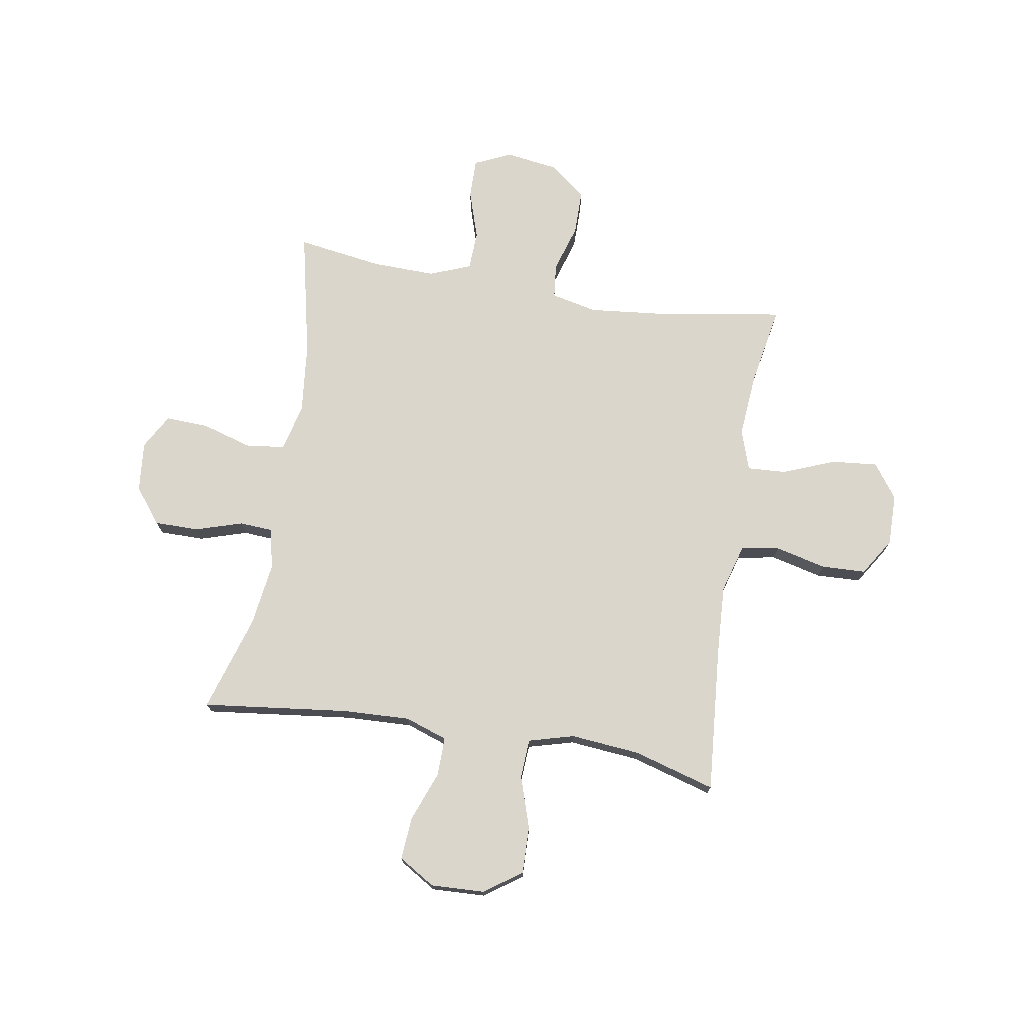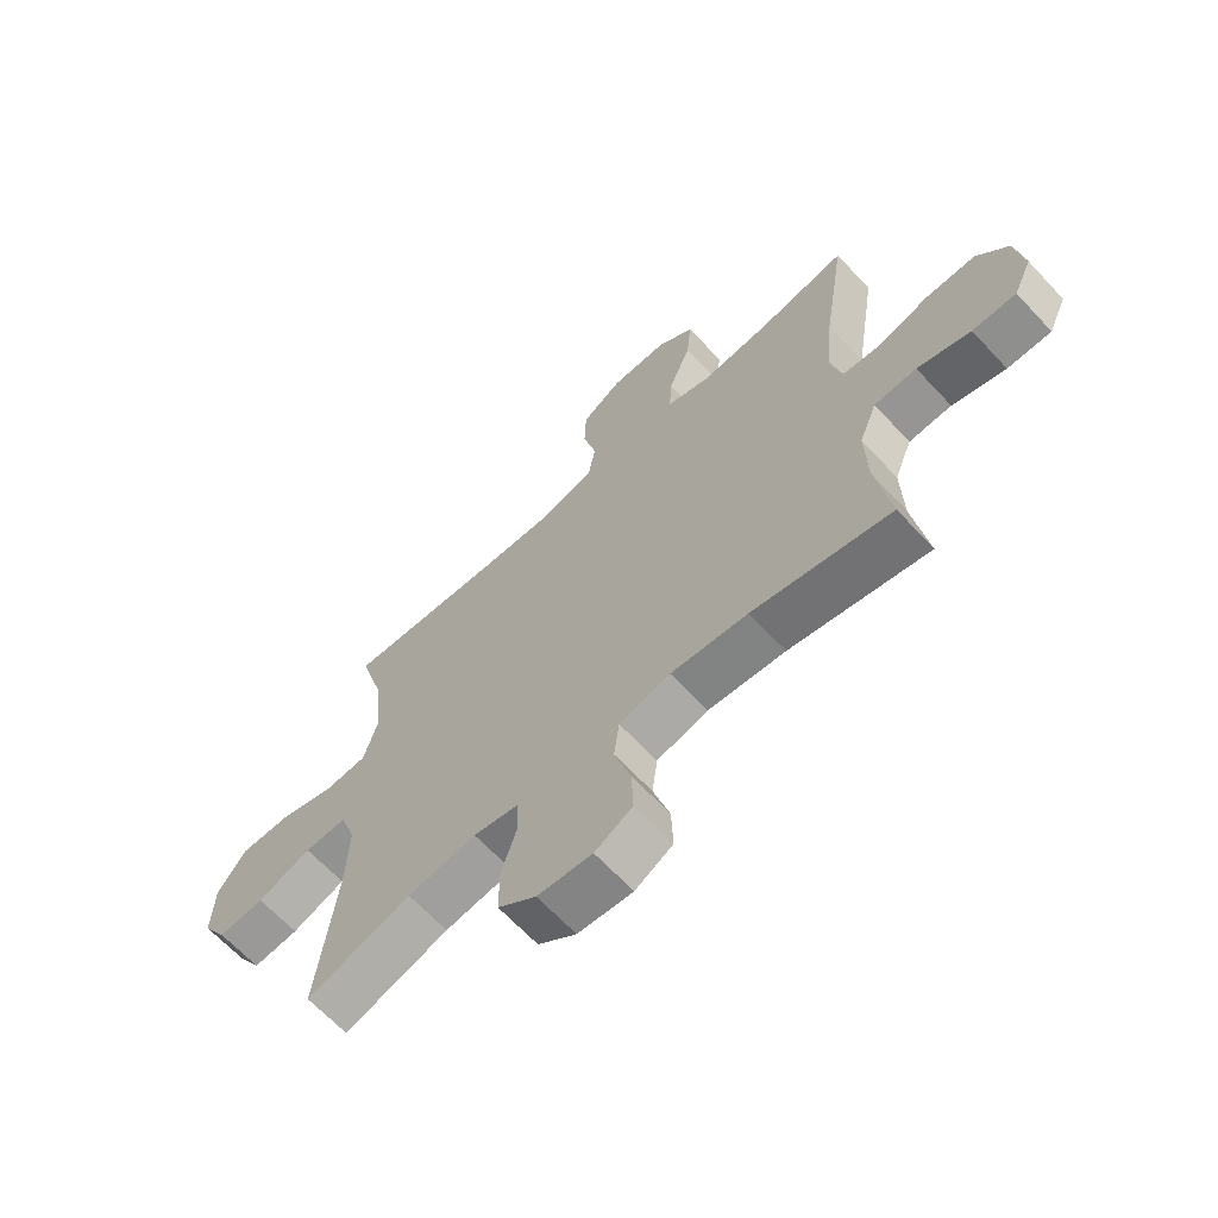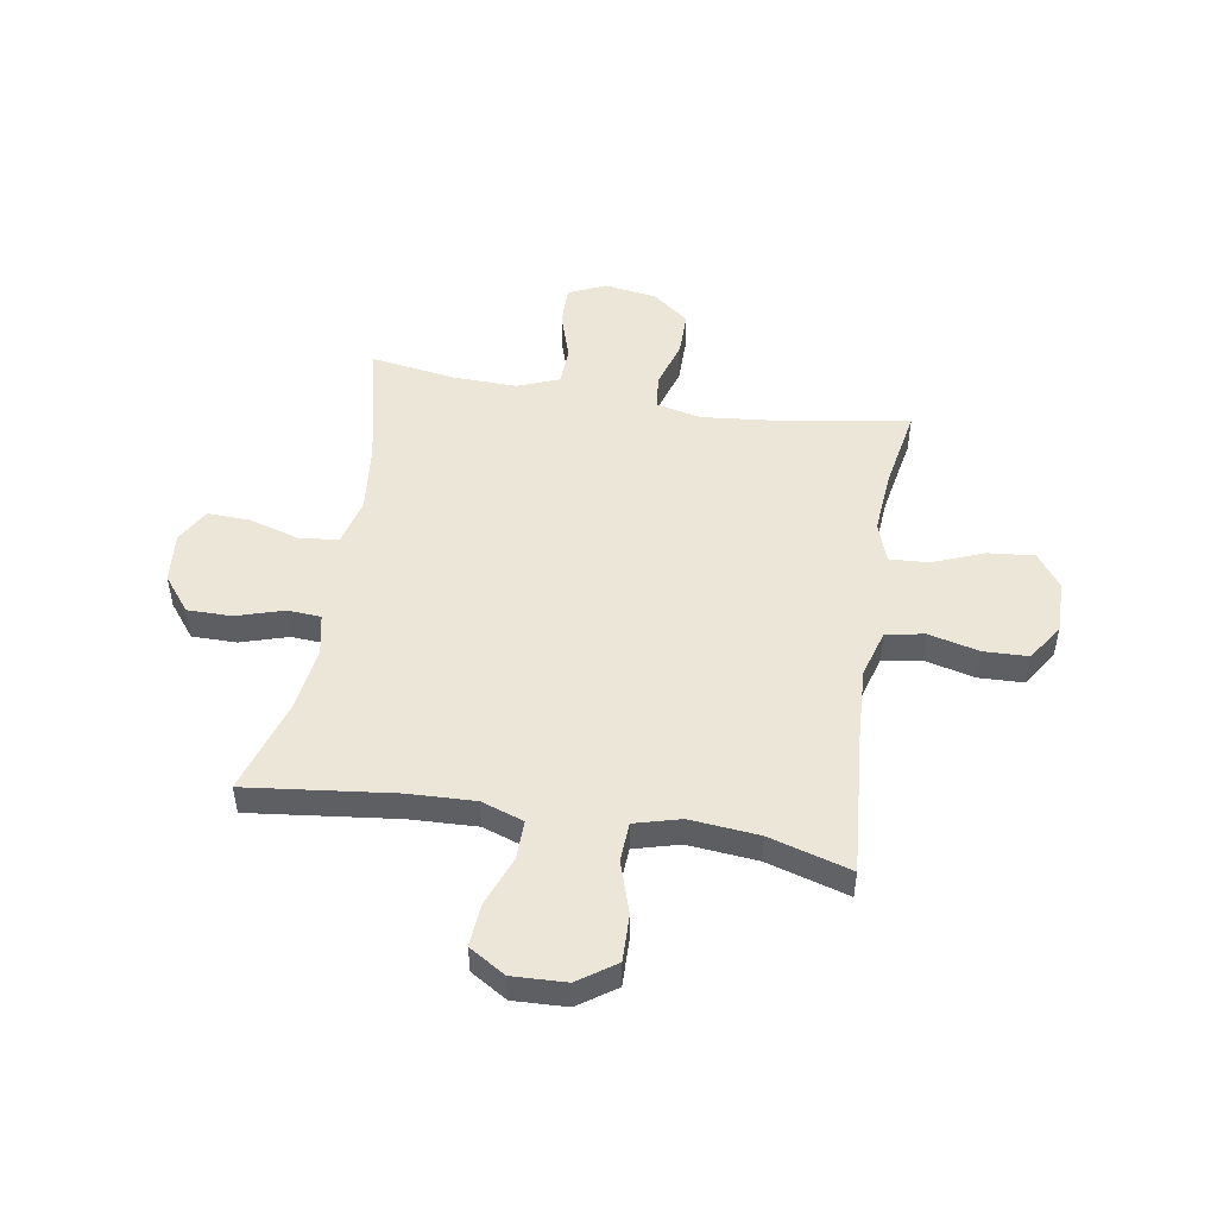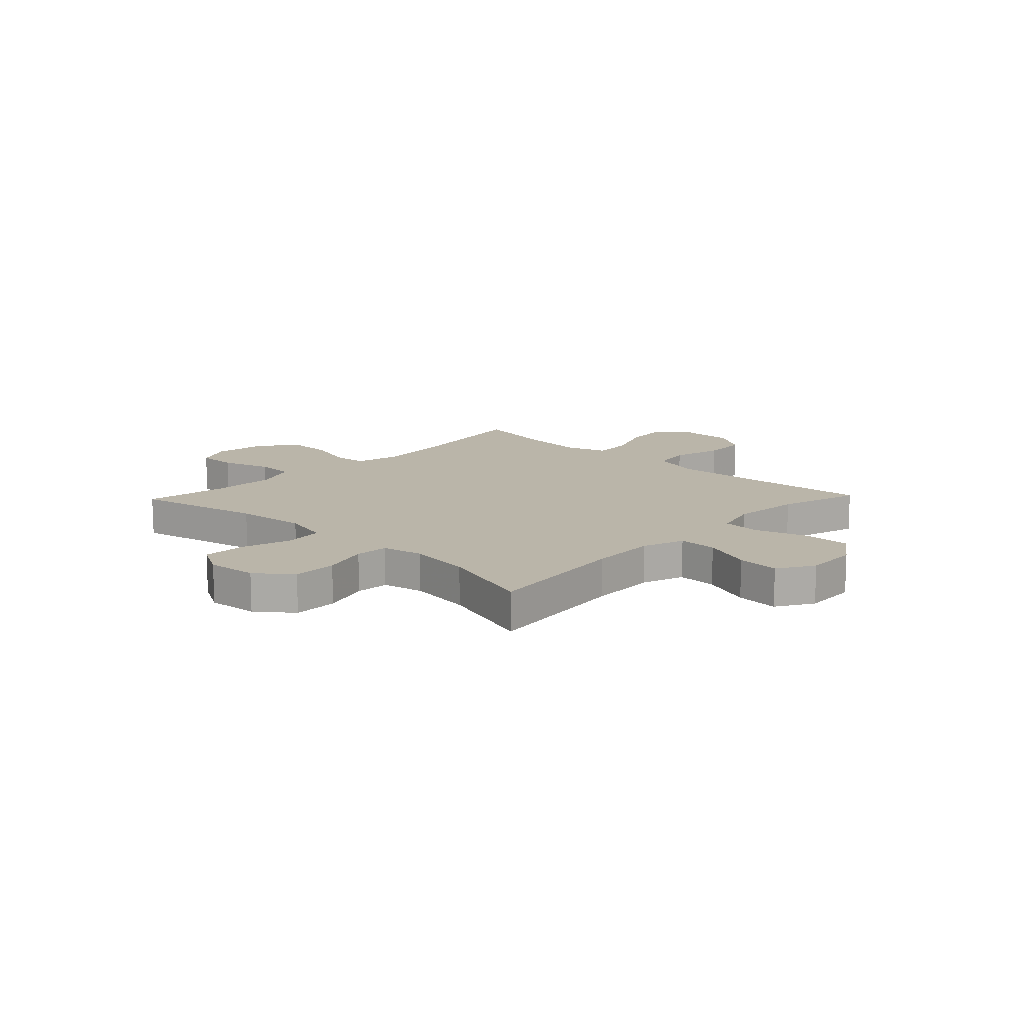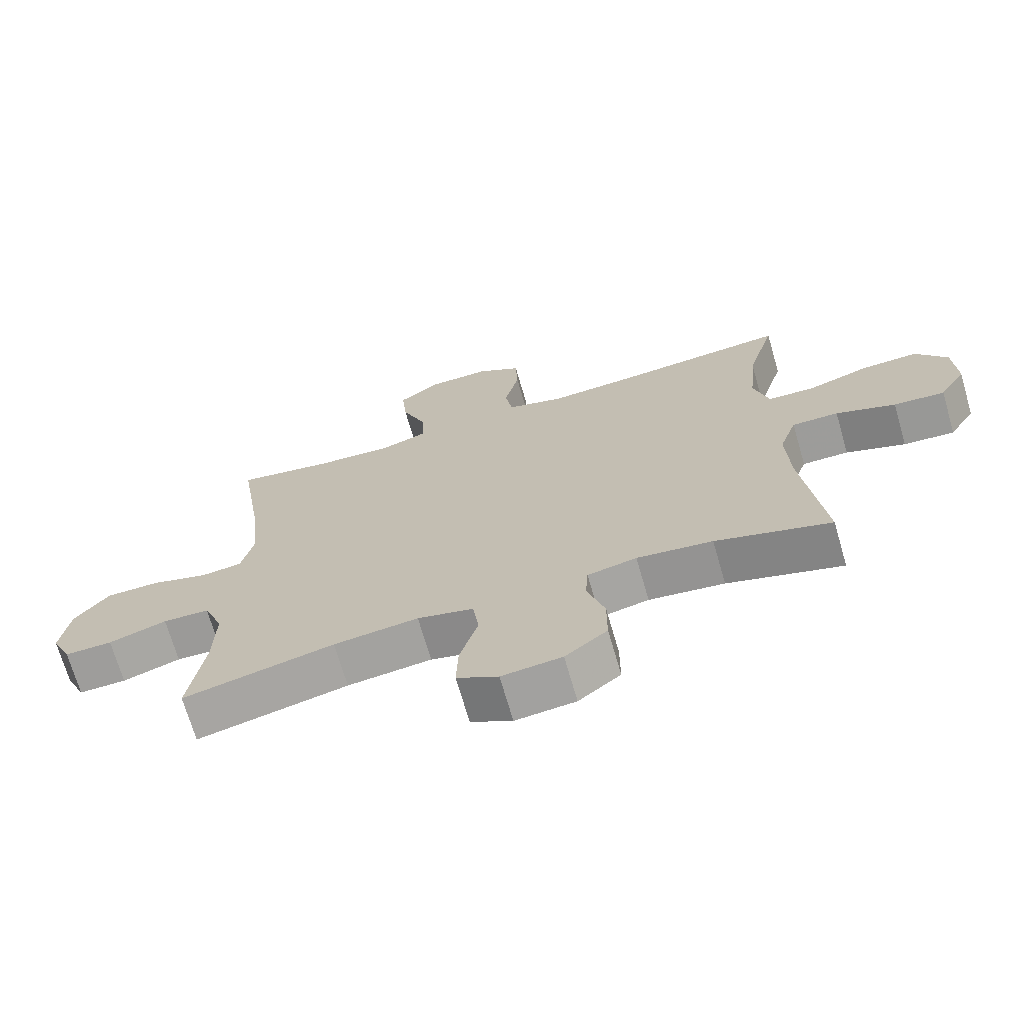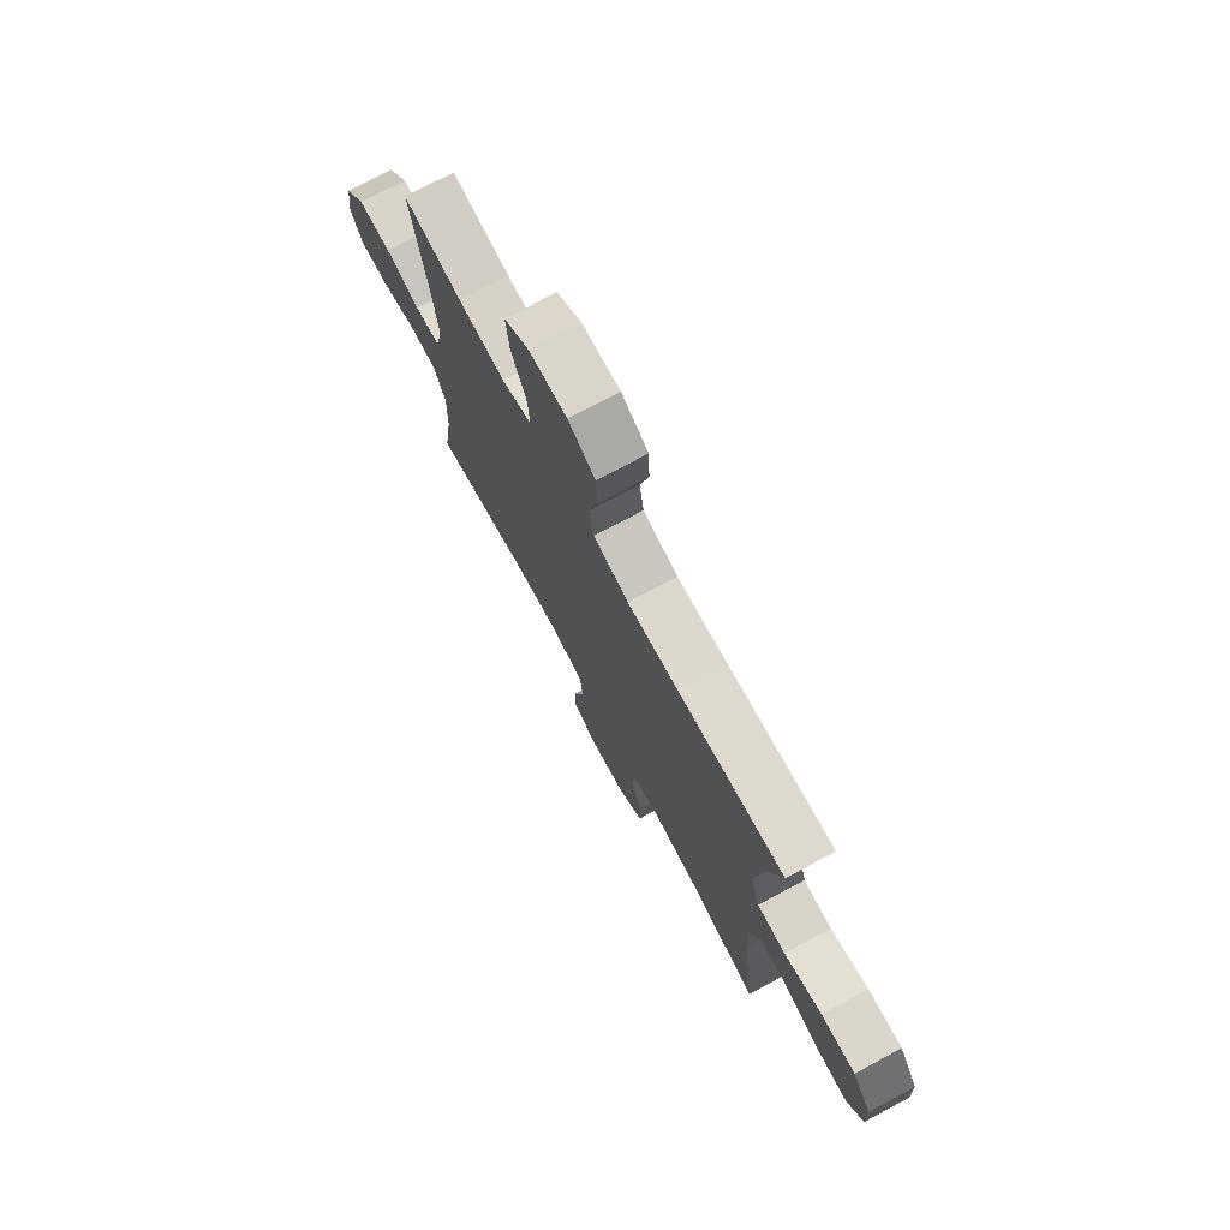
<metadata>
{"format":"obj","ext":"obj","renderer":"f3d","projection":"perspective","resolution":1024,"background":"white","views":[{"elev":73.6,"azim":-80.6,"up":"+Y"},{"elev":-65.7,"azim":43.0,"up":"+Z"},{"elev":49.4,"azim":-80.6,"up":"+Y"},{"elev":13.5,"azim":-136.4,"up":"+Y"},{"elev":-70.3,"azim":-163.8,"up":"+Z"},{"elev":74.9,"azim":-118.2,"up":"+Z"}]}
</metadata>
<code>
v -0.5 0.07 0.5
v -0.231 0.07 0.478
v -0.101 0.07 0.471
v -0.012 0.07 0.497
v 0 0.07 0.568
v -0.023 0.07 0.662
v -0.02 0.07 0.744
v 0.049 0.07 0.788
v 0.145 0.07 0.787
v 0.208 0.07 0.741
v 0.2 0.07 0.656
v 0.162 0.07 0.56
v 0.158 0.07 0.488
v 0.233 0.07 0.463
v 0.352 0.07 0.473
v 0.5 0.07 0.5
v 0.461 0.07 0.25
v 0.448 0.07 0.122
v 0.467 0.07 0.038
v 0.531 0.07 0.031
v 0.619 0.07 0.058
v 0.703 0.07 0.058
v 0.756 0.07 -0.01
v 0.77 0.07 -0.107
v 0.739 0.07 -0.175
v 0.665 0.07 -0.174
v 0.575 0.07 -0.145
v 0.503 0.07 -0.148
v 0.473 0.07 -0.224
v 0.476 0.07 -0.342
v 0.5 0.07 -0.5
v 0.266 0.07 -0.448
v 0.135 0.07 -0.434
v 0.048 0.07 -0.456
v 0.039 0.07 -0.527
v 0.067 0.07 -0.621
v 0.07 0.07 -0.7
v 0.006 0.07 -0.736
v -0.087 0.07 -0.727
v -0.152 0.07 -0.676
v -0.152 0.07 -0.594
v -0.125 0.07 -0.507
v -0.129 0.07 -0.445
v -0.205 0.07 -0.429
v -0.322 0.07 -0.445
v -0.5 0.07 -0.5
v -0.468 0.07 -0.229
v -0.463 0.07 -0.105
v -0.49 0.07 -0.027
v -0.562 0.07 -0.028
v -0.654 0.07 -0.063
v -0.733 0.07 -0.069
v -0.774 0.07 -0.002
v -0.77 0.07 0.097
v -0.722 0.07 0.166
v -0.635 0.07 0.164
v -0.539 0.07 0.133
v -0.467 0.07 0.137
v -0.444 0.07 0.221
v -0.456 0.07 0.349
v -0.5 0 0.5
v -0.231 0 0.478
v -0.101 0 0.471
v -0.012 0 0.497
v 0 0 0.568
v -0.023 0 0.662
v -0.02 0 0.744
v 0.049 0 0.788
v 0.145 0 0.787
v 0.208 0 0.741
v 0.2 0 0.656
v 0.162 0 0.56
v 0.158 0 0.488
v 0.233 0 0.463
v 0.352 0 0.473
v 0.5 0 0.5
v 0.461 0 0.25
v 0.448 0 0.122
v 0.467 0 0.038
v 0.531 0 0.031
v 0.619 0 0.058
v 0.703 0 0.058
v 0.756 0 -0.01
v 0.77 0 -0.107
v 0.739 0 -0.175
v 0.665 0 -0.174
v 0.575 0 -0.145
v 0.503 0 -0.148
v 0.473 0 -0.224
v 0.476 0 -0.342
v 0.5 0 -0.5
v 0.266 0 -0.448
v 0.135 0 -0.434
v 0.048 0 -0.456
v 0.039 0 -0.527
v 0.067 0 -0.621
v 0.07 0 -0.7
v 0.006 0 -0.736
v -0.087 0 -0.727
v -0.152 0 -0.676
v -0.152 0 -0.594
v -0.125 0 -0.507
v -0.129 0 -0.445
v -0.205 0 -0.429
v -0.322 0 -0.445
v -0.5 0 -0.5
v -0.468 0 -0.229
v -0.463 0 -0.105
v -0.49 0 -0.027
v -0.562 0 -0.028
v -0.654 0 -0.063
v -0.733 0 -0.069
v -0.774 0 -0.002
v -0.77 0 0.097
v -0.722 0 0.166
v -0.635 0 0.164
v -0.539 0 0.133
v -0.467 0 0.137
v -0.444 0 0.221
v -0.456 0 0.349
f 54 55 56 57
f 54 57 58
f 53 54 58
f 50 51 52 53
f 49 50 53 58
f 48 49 58 59
f 45 46 47
f 44 45 47 48
f 43 44 48 59
f 39 40 41 42
f 39 42 43
f 38 39 43
f 35 36 37 38
f 34 35 38 43
f 33 34 43 59
f 30 31 32
f 29 30 32 33
f 28 29 33 59
f 24 25 26 27
f 20 21 22 23
f 19 20 23 24
f 15 16 17
f 14 15 17 18
f 13 14 18 19
f 9 10 11 12
f 9 12 13
f 8 9 13
f 5 6 7 8
f 4 5 8 13
f 3 4 13 19
f 60 1 2
f 60 2 3 19
f 27 28 59 60
f 19 24 27 60
f 117 116 115 114
f 118 117 114
f 118 114 113
f 113 112 111 110
f 118 113 110 109
f 119 118 109 108
f 107 106 105
f 108 107 105 104
f 119 108 104 103
f 102 101 100 99
f 103 102 99
f 103 99 98
f 98 97 96 95
f 103 98 95 94
f 119 103 94 93
f 92 91 90
f 93 92 90 89
f 119 93 89 88
f 87 86 85 84
f 83 82 81 80
f 84 83 80 79
f 77 76 75
f 78 77 75 74
f 79 78 74 73
f 72 71 70 69
f 73 72 69
f 73 69 68
f 68 67 66 65
f 73 68 65 64
f 79 73 64 63
f 62 61 120
f 79 63 62 120
f 120 119 88 87
f 120 87 84 79
f 1 61 62 2
f 2 62 63 3
f 3 63 64 4
f 4 64 65 5
f 5 65 66 6
f 6 66 67 7
f 7 67 68 8
f 8 68 69 9
f 9 69 70 10
f 10 70 71 11
f 11 71 72 12
f 12 72 73 13
f 13 73 74 14
f 14 74 75 15
f 15 75 76 16
f 16 76 77 17
f 17 77 78 18
f 18 78 79 19
f 19 79 80 20
f 20 80 81 21
f 21 81 82 22
f 22 82 83 23
f 23 83 84 24
f 24 84 85 25
f 25 85 86 26
f 26 86 87 27
f 27 87 88 28
f 28 88 89 29
f 29 89 90 30
f 30 90 91 31
f 31 91 92 32
f 32 92 93 33
f 33 93 94 34
f 34 94 95 35
f 35 95 96 36
f 36 96 97 37
f 37 97 98 38
f 38 98 99 39
f 39 99 100 40
f 40 100 101 41
f 41 101 102 42
f 42 102 103 43
f 43 103 104 44
f 44 104 105 45
f 45 105 106 46
f 46 106 107 47
f 47 107 108 48
f 48 108 109 49
f 49 109 110 50
f 50 110 111 51
f 51 111 112 52
f 52 112 113 53
f 53 113 114 54
f 54 114 115 55
f 55 115 116 56
f 56 116 117 57
f 57 117 118 58
f 58 118 119 59
f 59 119 120 60
f 60 120 61 1

</code>
